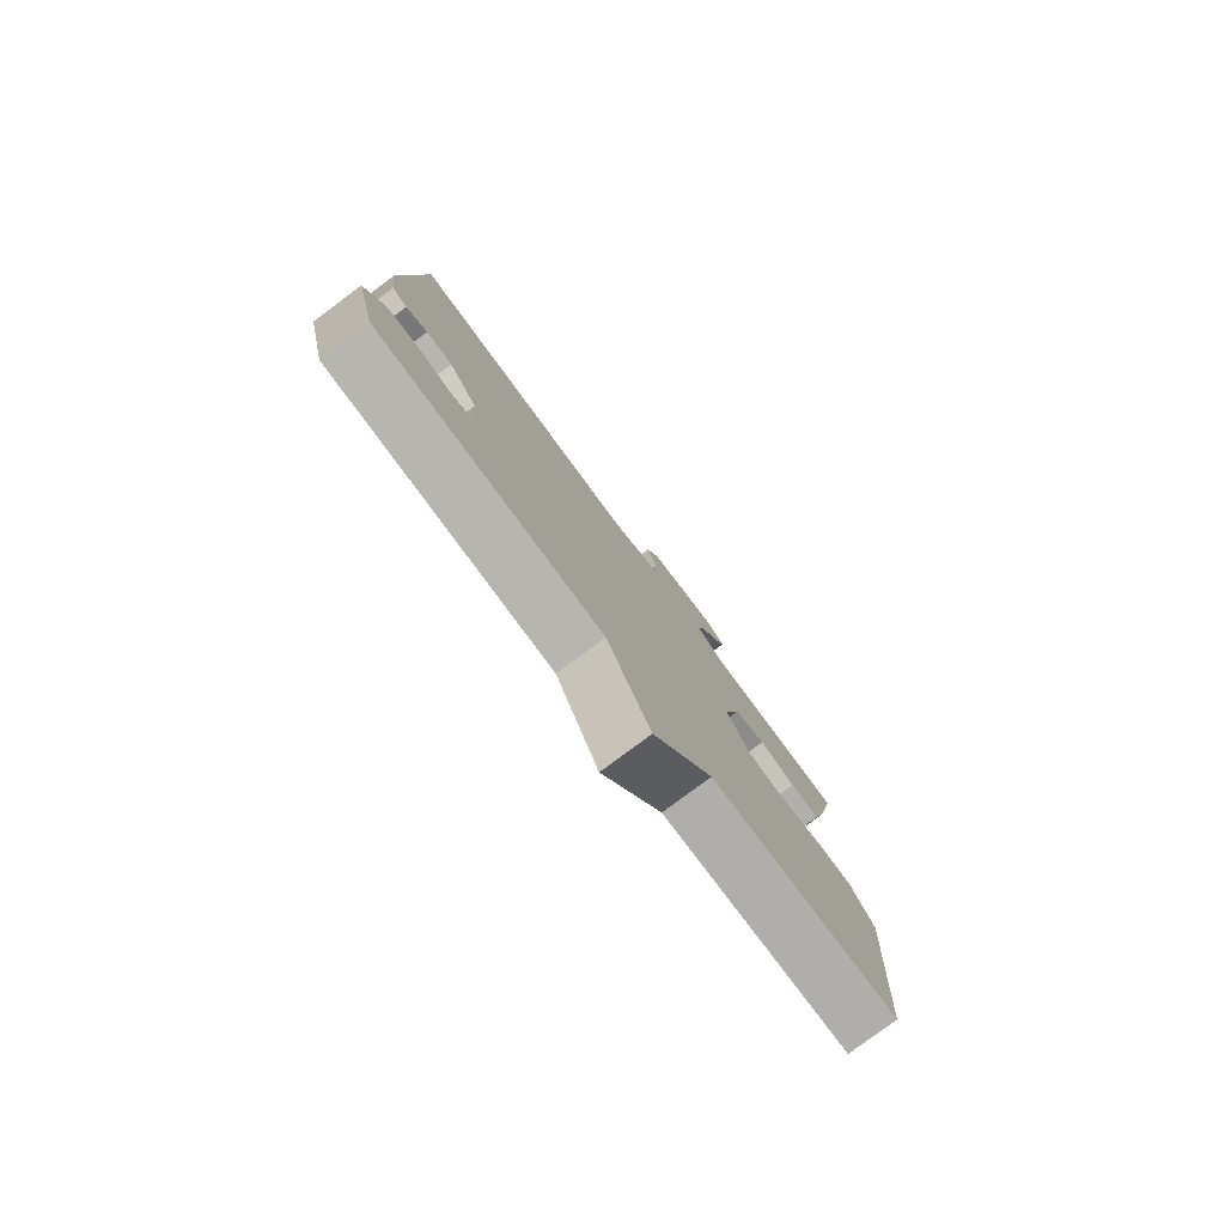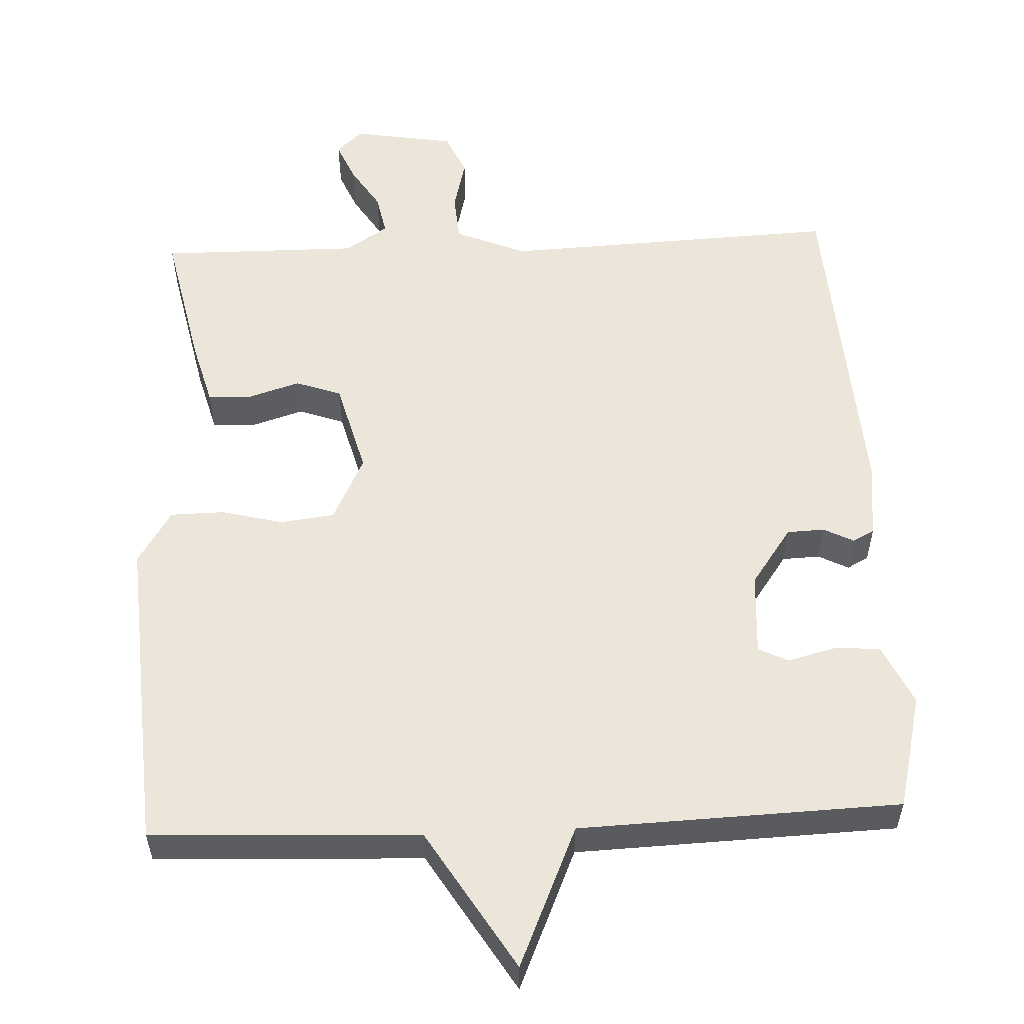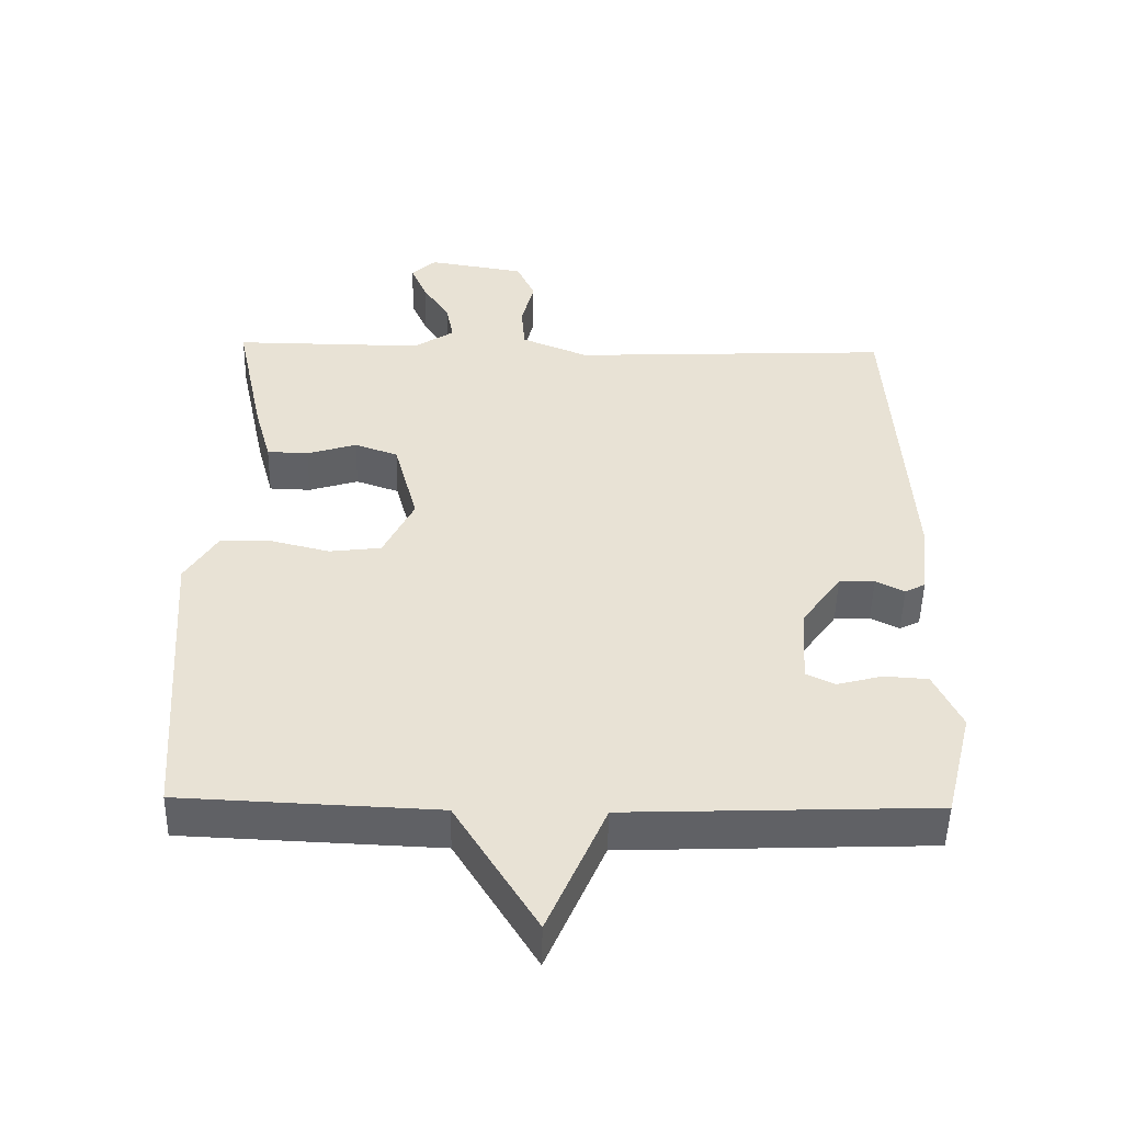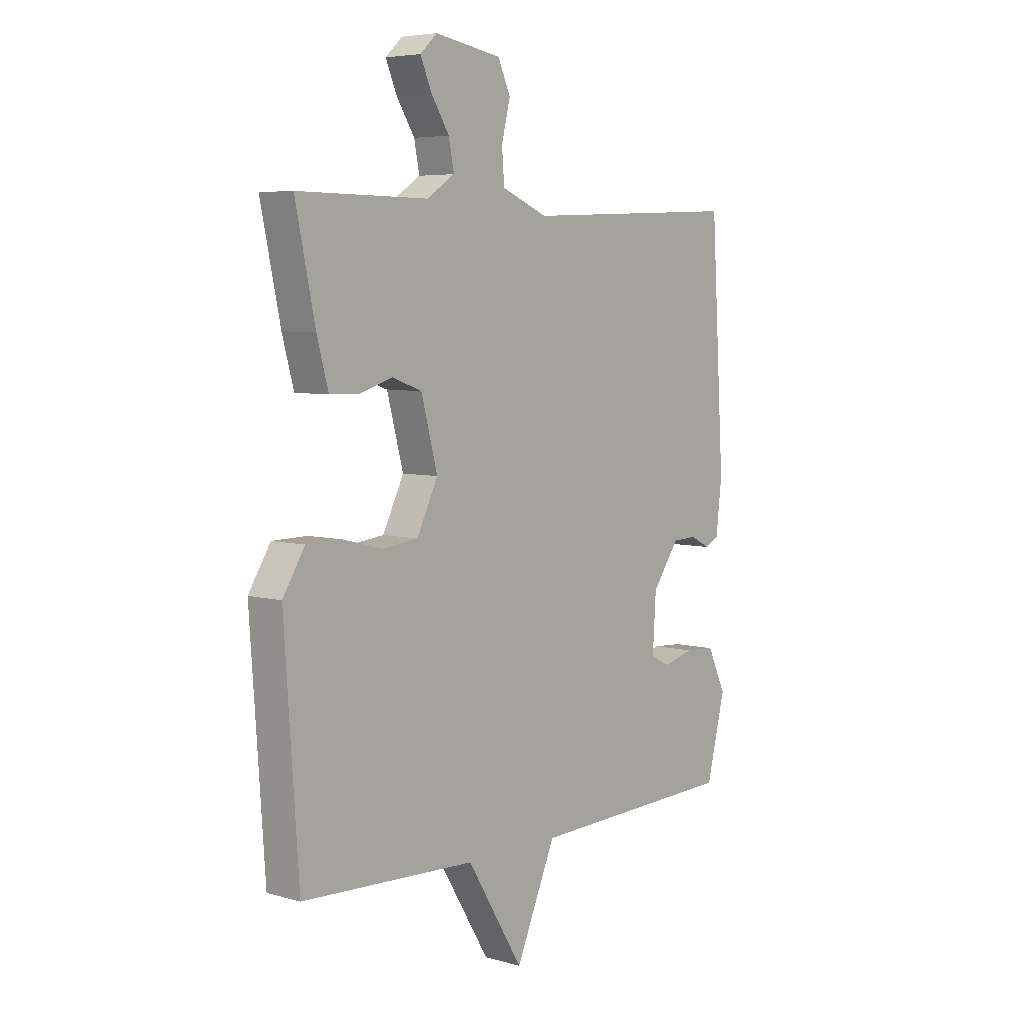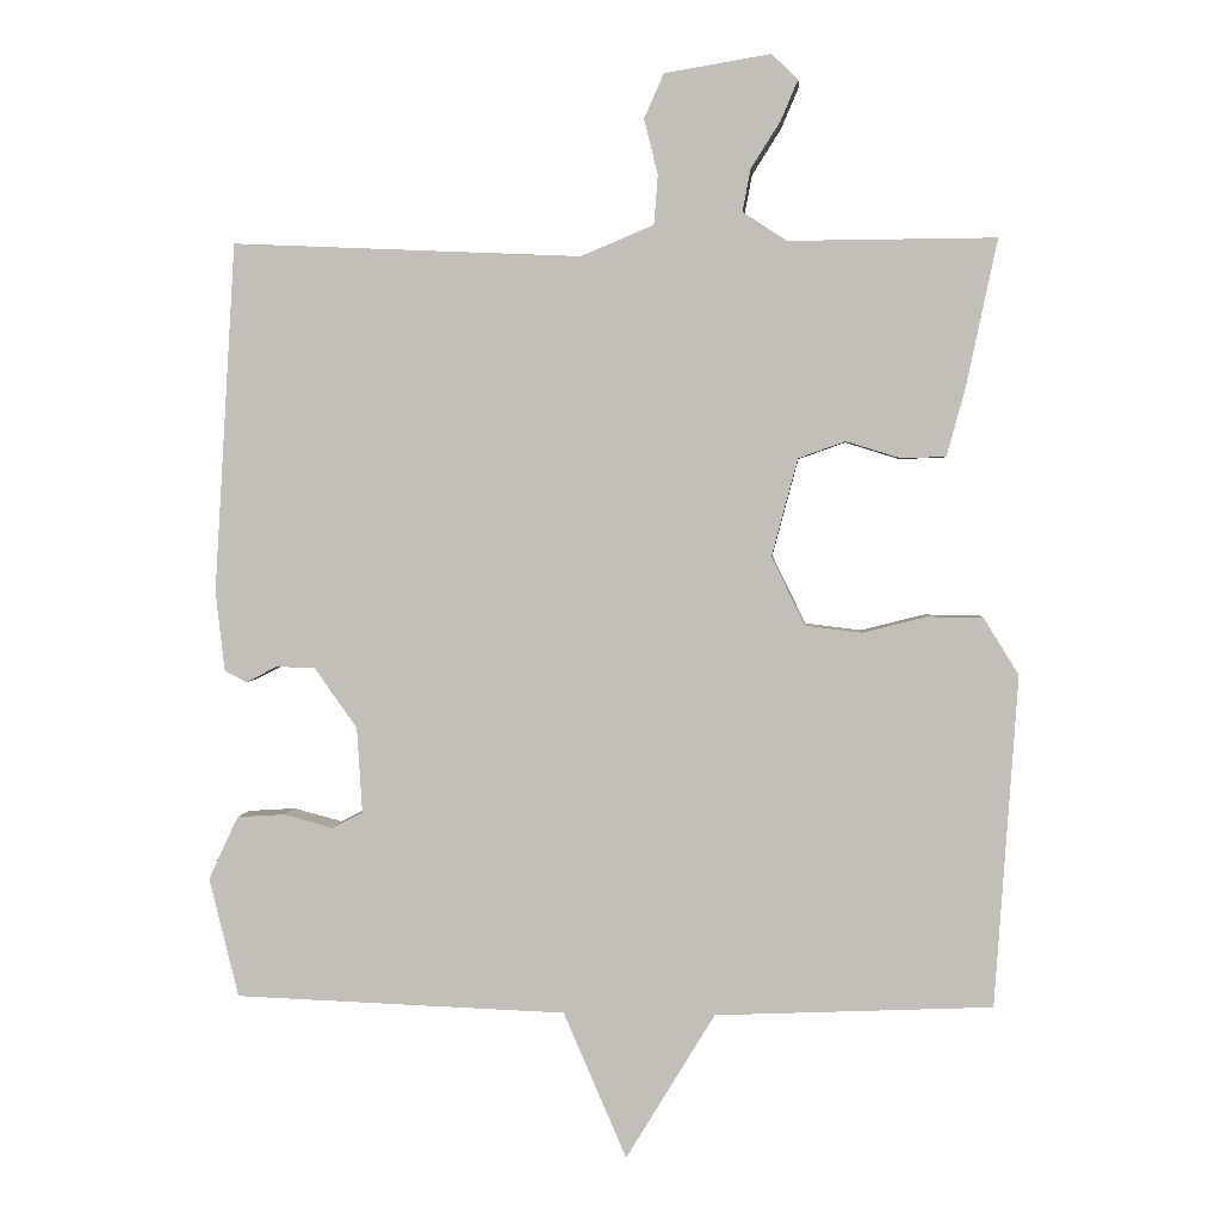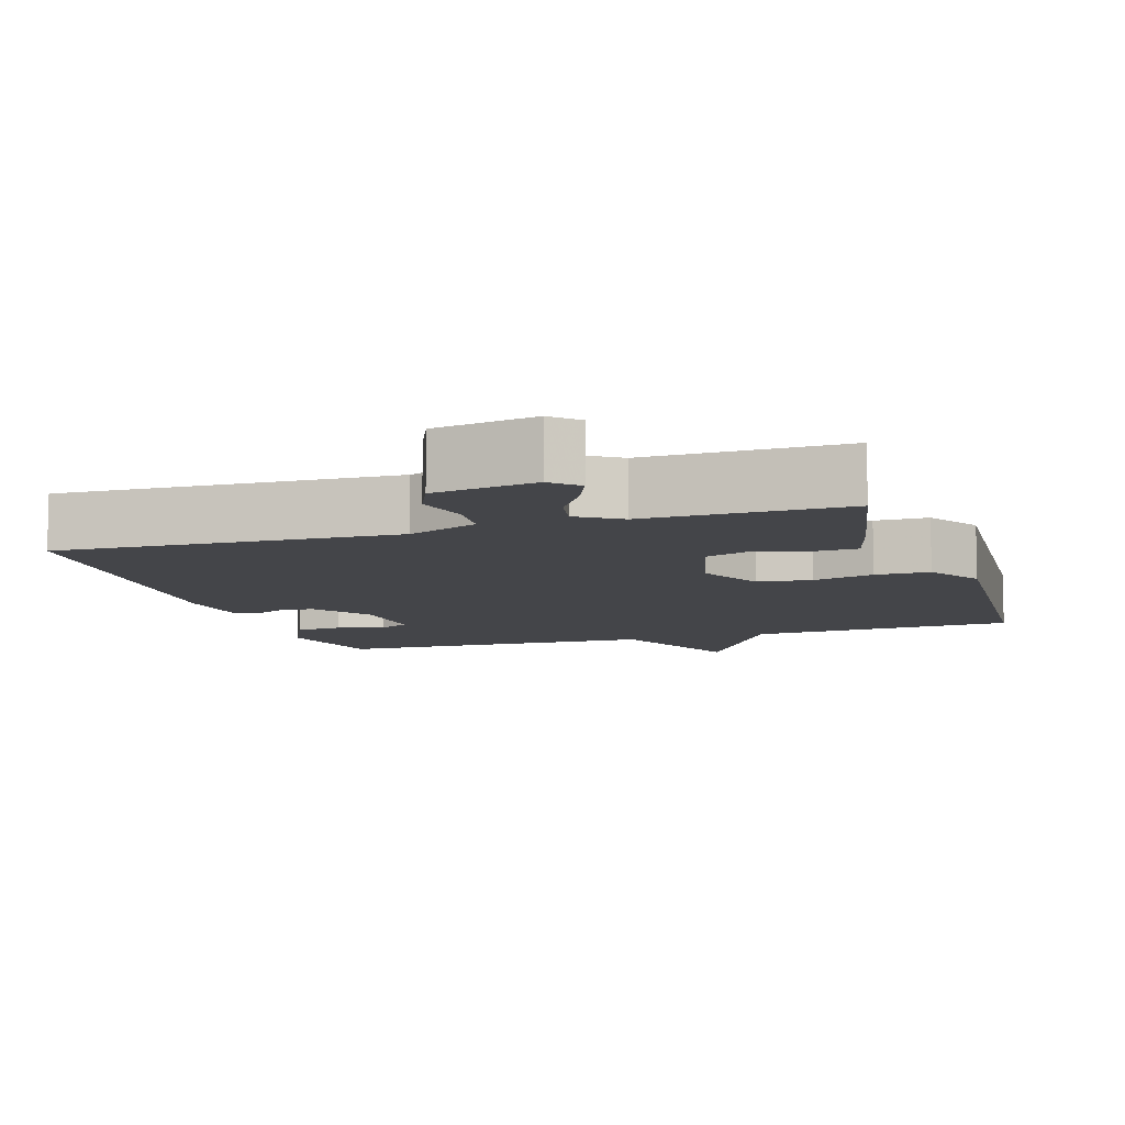
<metadata>
{"format":"obj","ext":"obj","renderer":"f3d","projection":"perspective","resolution":1024,"background":"white","views":[{"elev":-79.7,"azim":-53.4,"up":"+Z"},{"elev":55.6,"azim":177.4,"up":"+Y"},{"elev":-49.8,"azim":178.9,"up":"+Z"},{"elev":5.7,"azim":130.4,"up":"+Z"},{"elev":2.4,"azim":4.5,"up":"+Z"},{"elev":-9.0,"azim":17.8,"up":"+Y"}]}
</metadata>
<code>
v 0.5 0.07 -0.5
v 0.136 0.07 -0.516
v 0.019 0.07 -0.708
v -0.064 0.07 -0.516
v -0.5 0.07 -0.5
v -0.539 0.07 -0.343
v -0.5 0.07 -0.26
v -0.437 0.07 -0.256
v -0.373 0.07 -0.273
v -0.332 0.07 -0.253
v -0.339 0.07 -0.14
v -0.395 0.07 -0.061
v -0.446 0.07 -0.059
v -0.487 0.07 -0.08
v -0.516 0.07 -0.065
v -0.528 0.07 0.04
v -0.5 0.07 0.5
v -0.041 0.07 0.48
v 0.055 0.07 0.52
v 0.06 0.07 0.585
v 0.042 0.07 0.658
v 0.068 0.07 0.716
v 0.207 0.07 0.739
v 0.242 0.07 0.706
v 0.219 0.07 0.652
v 0.181 0.07 0.592
v 0.17 0.07 0.536
v 0.228 0.07 0.498
v 0.5 0.07 0.5
v 0.459 0.07 0.306
v 0.435 0.07 0.218
v 0.376 0.07 0.216
v 0.305 0.07 0.238
v 0.243 0.07 0.216
v 0.209 0.07 0.088
v 0.253 0.07 -0.002
v 0.327 0.07 -0.011
v 0.41 0.07 0.01
v 0.484 0.07 0.009
v 0.53 0.07 -0.065
v 0.5 0 -0.5
v 0.136 0 -0.516
v 0.019 0 -0.708
v -0.064 0 -0.516
v -0.5 0 -0.5
v -0.539 0 -0.343
v -0.5 0 -0.26
v -0.437 0 -0.256
v -0.373 0 -0.273
v -0.332 0 -0.253
v -0.339 0 -0.14
v -0.395 0 -0.061
v -0.446 0 -0.059
v -0.487 0 -0.08
v -0.516 0 -0.065
v -0.528 0 0.04
v -0.5 0 0.5
v -0.041 0 0.48
v 0.055 0 0.52
v 0.06 0 0.585
v 0.042 0 0.658
v 0.068 0 0.716
v 0.207 0 0.739
v 0.242 0 0.706
v 0.219 0 0.652
v 0.181 0 0.592
v 0.17 0 0.536
v 0.228 0 0.498
v 0.5 0 0.5
v 0.459 0 0.306
v 0.435 0 0.218
v 0.376 0 0.216
v 0.305 0 0.238
v 0.243 0 0.216
v 0.209 0 0.088
v 0.253 0 -0.002
v 0.327 0 -0.011
v 0.41 0 0.01
v 0.484 0 0.009
v 0.53 0 -0.065
f 40 1 2
f 39 40 2
f 38 39 2
f 37 38 2
f 2 3 4
f 37 2 4
f 36 37 4
f 35 36 4 5
f 34 35 5
f 31 32 33
f 30 31 33
f 29 30 33
f 28 29 33
f 27 28 33 34
f 24 25 26
f 23 24 26
f 22 23 26
f 21 22 26
f 20 21 26
f 19 20 26 27
f 18 19 27 34
f 16 17 18
f 15 16 18
f 14 15 18
f 13 14 18
f 12 13 18 34
f 7 8 9
f 6 7 9
f 5 6 9
f 5 9 10
f 34 5 10
f 11 12 34
f 10 11 34
f 42 41 80
f 42 80 79
f 42 79 78
f 42 78 77
f 44 43 42
f 44 42 77
f 44 77 76
f 45 44 76 75
f 45 75 74
f 73 72 71
f 73 71 70
f 73 70 69
f 73 69 68
f 74 73 68 67
f 66 65 64
f 66 64 63
f 66 63 62
f 66 62 61
f 66 61 60
f 67 66 60 59
f 74 67 59 58
f 58 57 56
f 58 56 55
f 58 55 54
f 58 54 53
f 74 58 53 52
f 49 48 47
f 49 47 46
f 49 46 45
f 50 49 45
f 50 45 74
f 74 52 51
f 74 51 50
f 1 41 42 2
f 2 42 43 3
f 3 43 44 4
f 4 44 45 5
f 5 45 46 6
f 6 46 47 7
f 7 47 48 8
f 8 48 49 9
f 9 49 50 10
f 10 50 51 11
f 11 51 52 12
f 12 52 53 13
f 13 53 54 14
f 14 54 55 15
f 15 55 56 16
f 16 56 57 17
f 17 57 58 18
f 18 58 59 19
f 19 59 60 20
f 20 60 61 21
f 21 61 62 22
f 22 62 63 23
f 23 63 64 24
f 24 64 65 25
f 25 65 66 26
f 26 66 67 27
f 27 67 68 28
f 28 68 69 29
f 29 69 70 30
f 30 70 71 31
f 31 71 72 32
f 32 72 73 33
f 33 73 74 34
f 34 74 75 35
f 35 75 76 36
f 36 76 77 37
f 37 77 78 38
f 38 78 79 39
f 39 79 80 40
f 40 80 41 1

</code>
